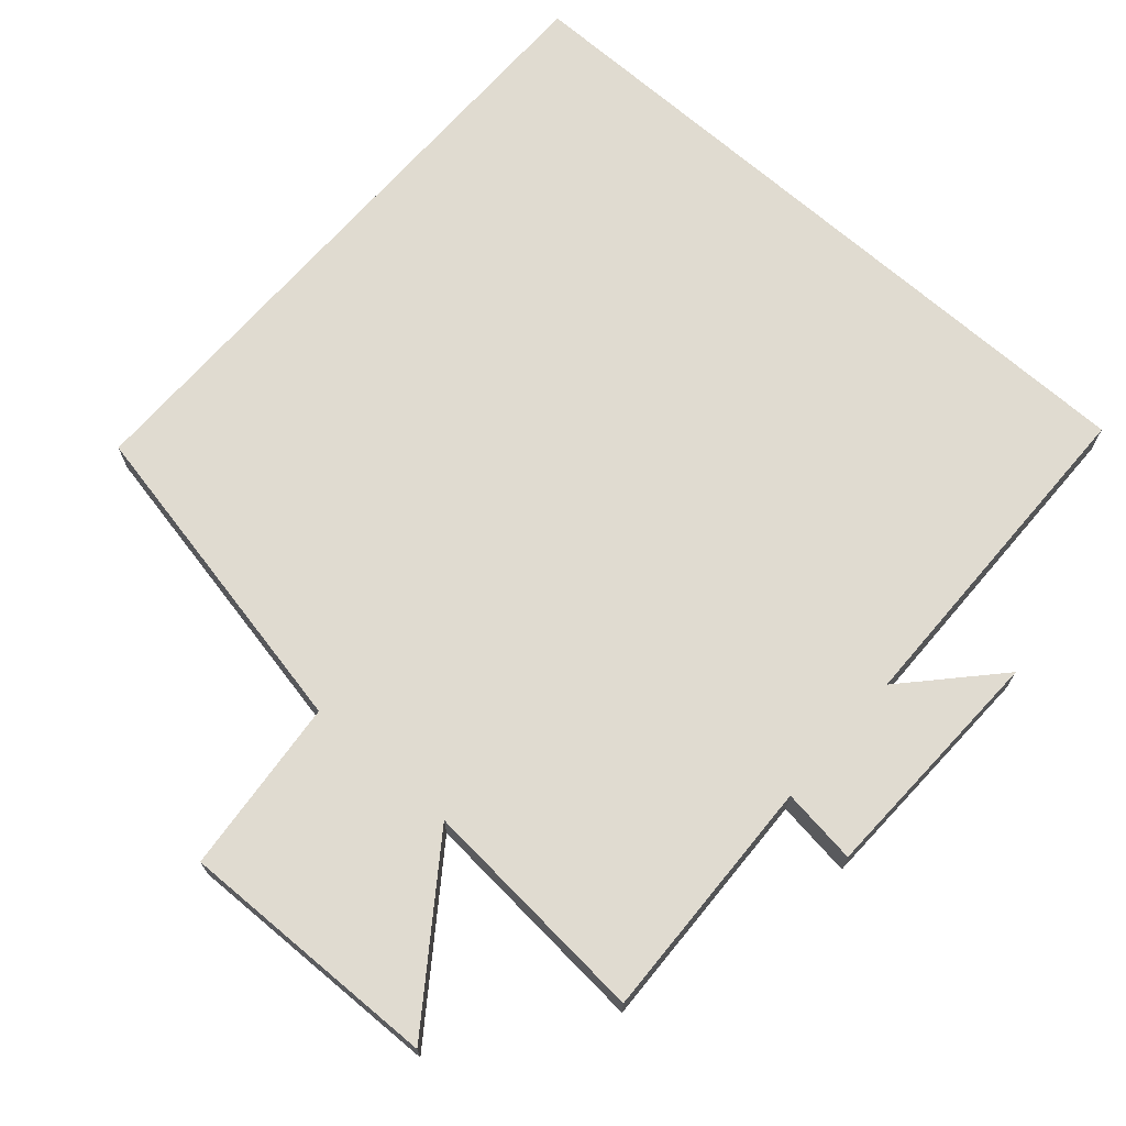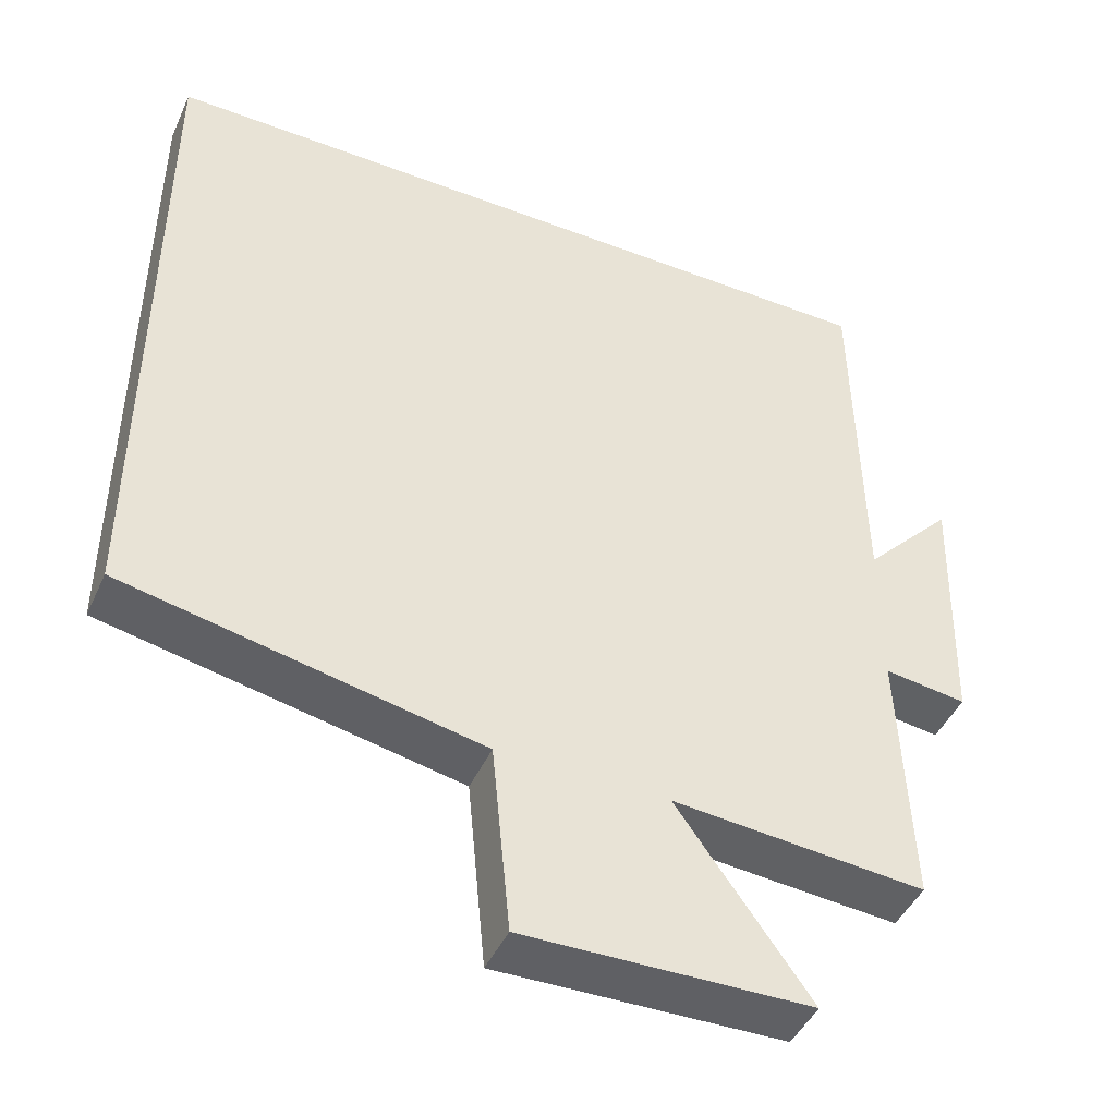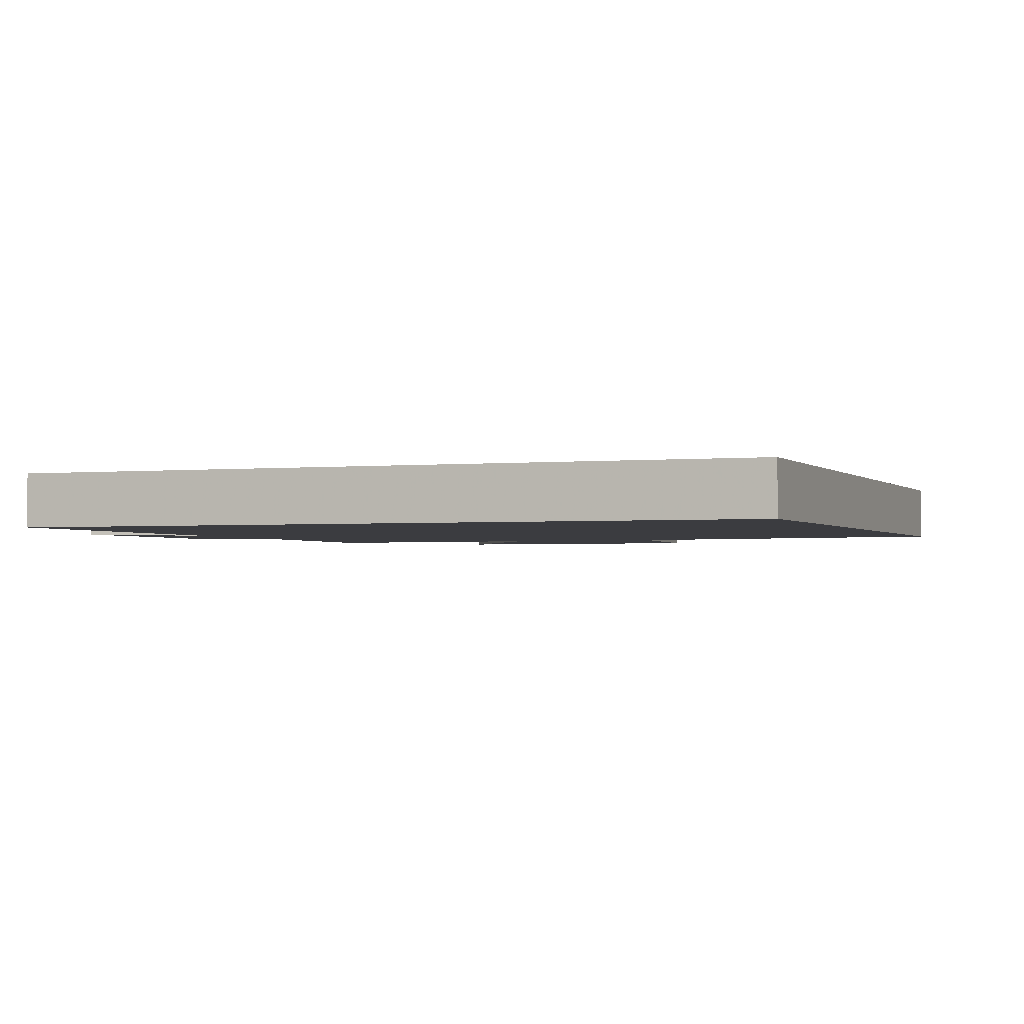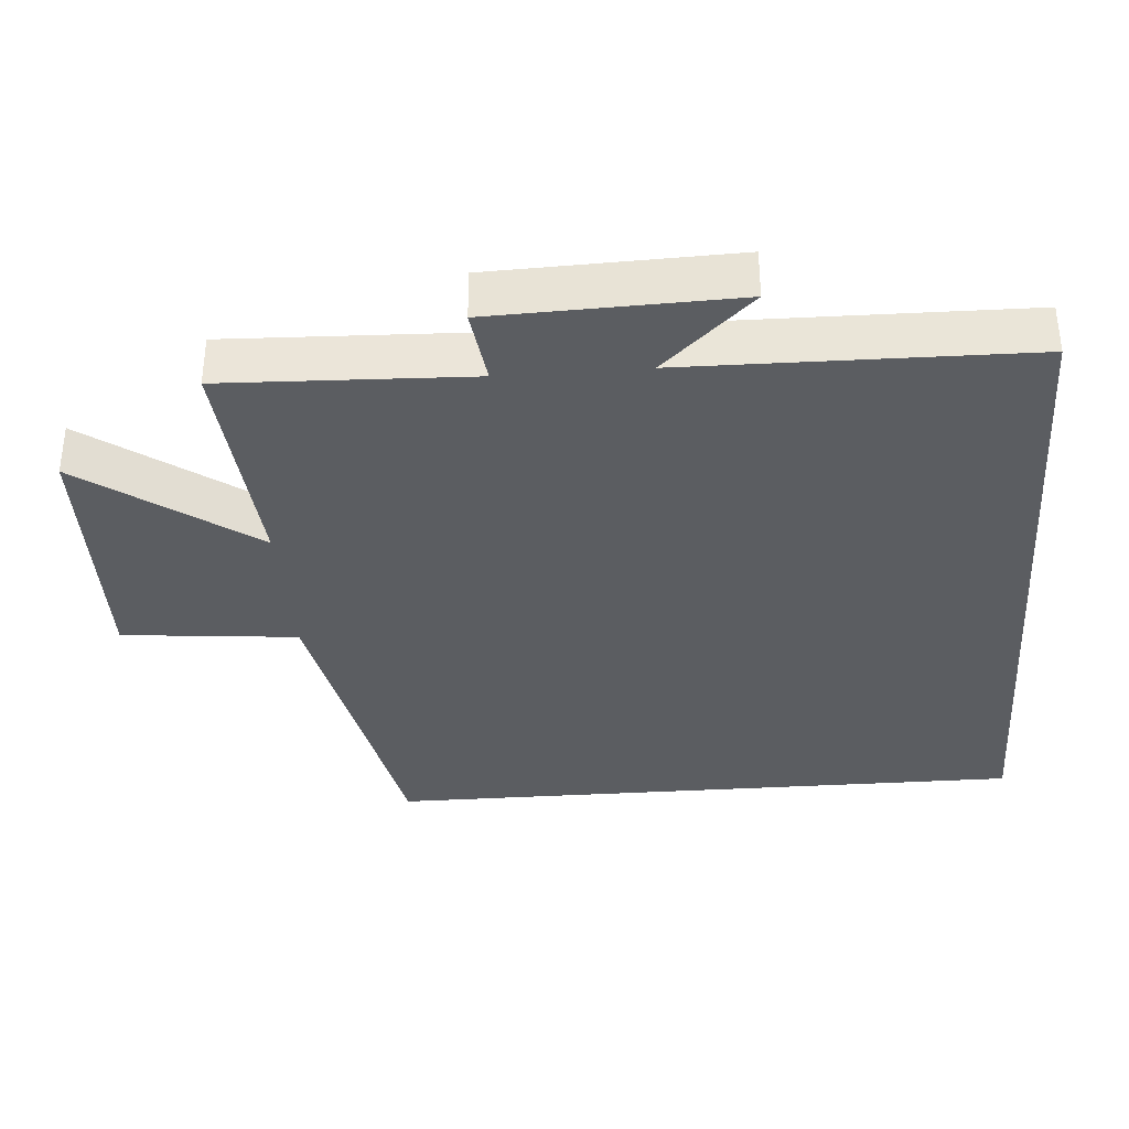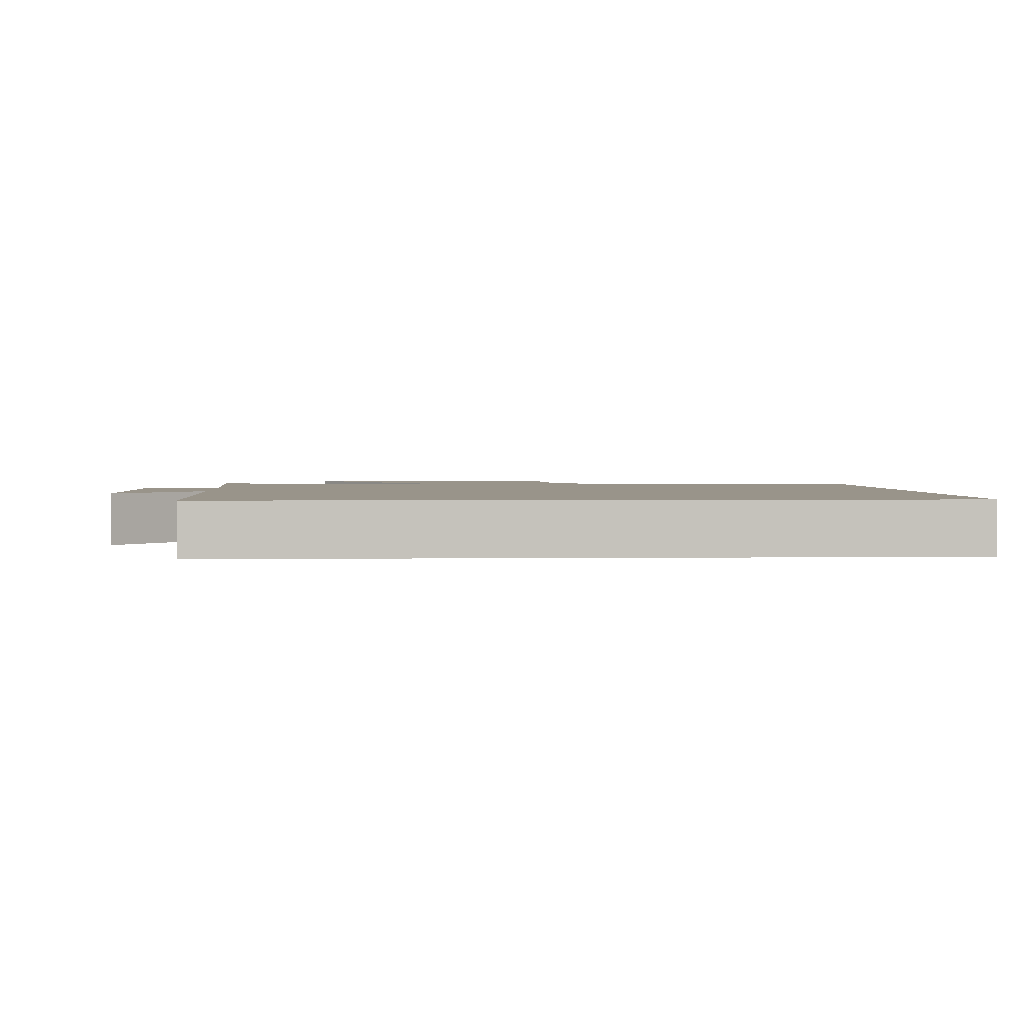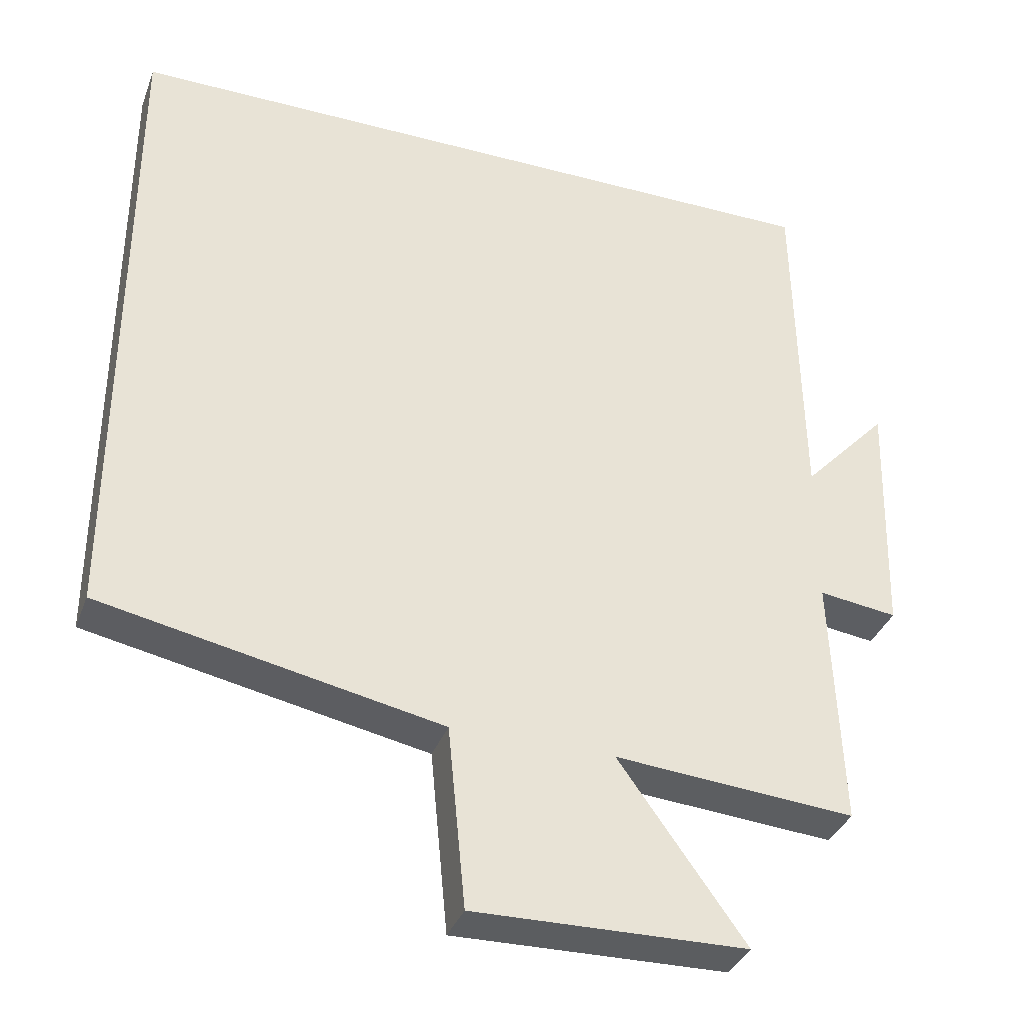
<metadata>
{"format":"obj","ext":"obj","renderer":"f3d","projection":"perspective","resolution":1024,"background":"white","views":[{"elev":69.8,"azim":-138.7,"up":"+Y"},{"elev":-45.3,"azim":156.3,"up":"+Z"},{"elev":-2.0,"azim":20.8,"up":"+Y"},{"elev":-35.6,"azim":-85.6,"up":"+Y"},{"elev":1.9,"azim":-3.1,"up":"+Y"},{"elev":-35.9,"azim":160.8,"up":"+Z"}]}
</metadata>
<code>
v 0.5 0.07 0.5
v 0.5 0.07 -0.408
v 0.037 0.07 -0.5
v 0.013 0.07 -0.747
v -0.357 0.07 -0.739
v -0.185 0.07 -0.5
v -0.513 0.07 -0.526
v -0.5 0.07 -0.18
v -0.607 0.07 -0.194
v -0.617 0.07 0.146
v -0.5 0.07 0.02
v -0.493 0.07 0.5
v 0.5 0 0.5
v 0.5 0 -0.408
v 0.037 0 -0.5
v 0.013 0 -0.747
v -0.357 0 -0.739
v -0.185 0 -0.5
v -0.513 0 -0.526
v -0.5 0 -0.18
v -0.607 0 -0.194
v -0.617 0 0.146
v -0.5 0 0.02
v -0.493 0 0.5
f 1 2 3
f 12 1 3
f 11 12 3
f 8 9 10 11
f 8 11 3
f 6 7 8
f 6 8 3
f 3 4 5 6
f 15 14 13
f 15 13 24
f 15 24 23
f 23 22 21 20
f 15 23 20
f 20 19 18
f 15 20 18
f 18 17 16 15
f 1 13 14 2
f 2 14 15 3
f 3 15 16 4
f 4 16 17 5
f 5 17 18 6
f 6 18 19 7
f 7 19 20 8
f 8 20 21 9
f 9 21 22 10
f 10 22 23 11
f 11 23 24 12
f 12 24 13 1

</code>
